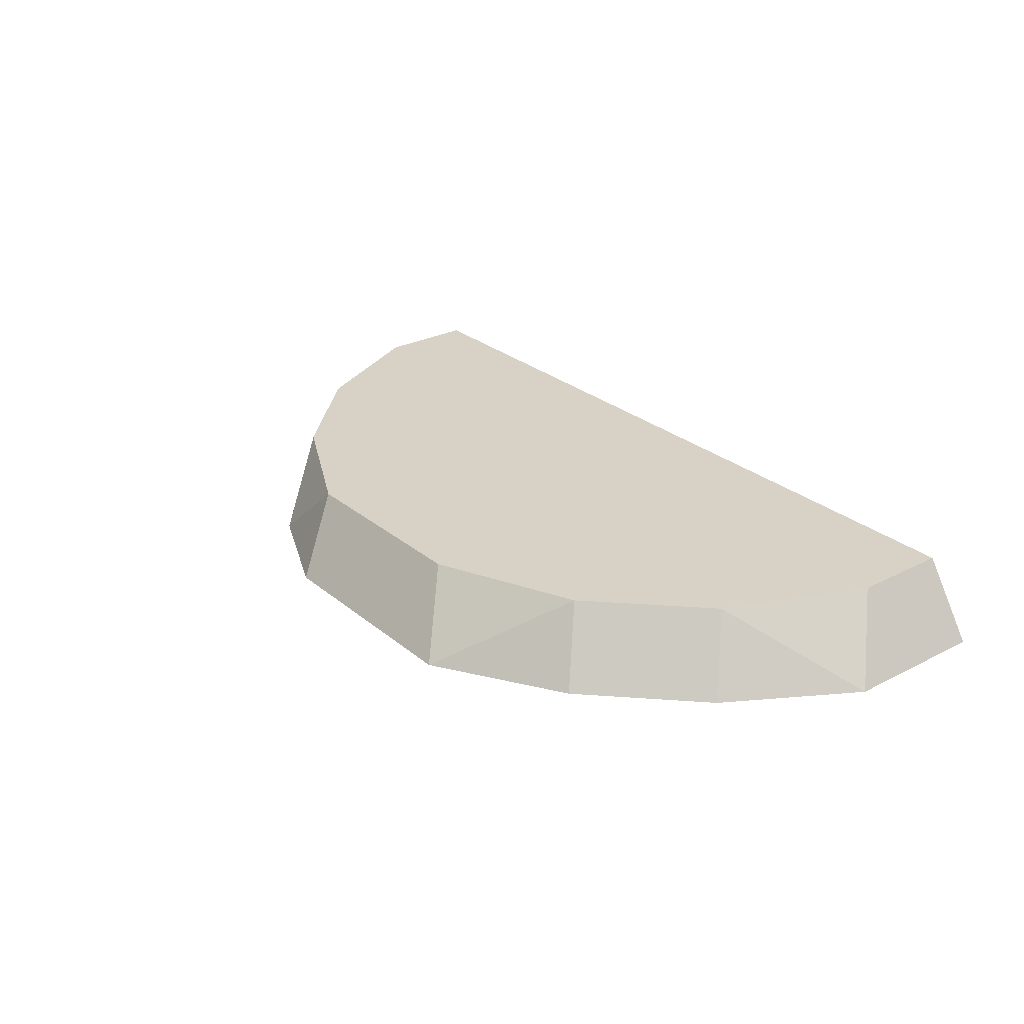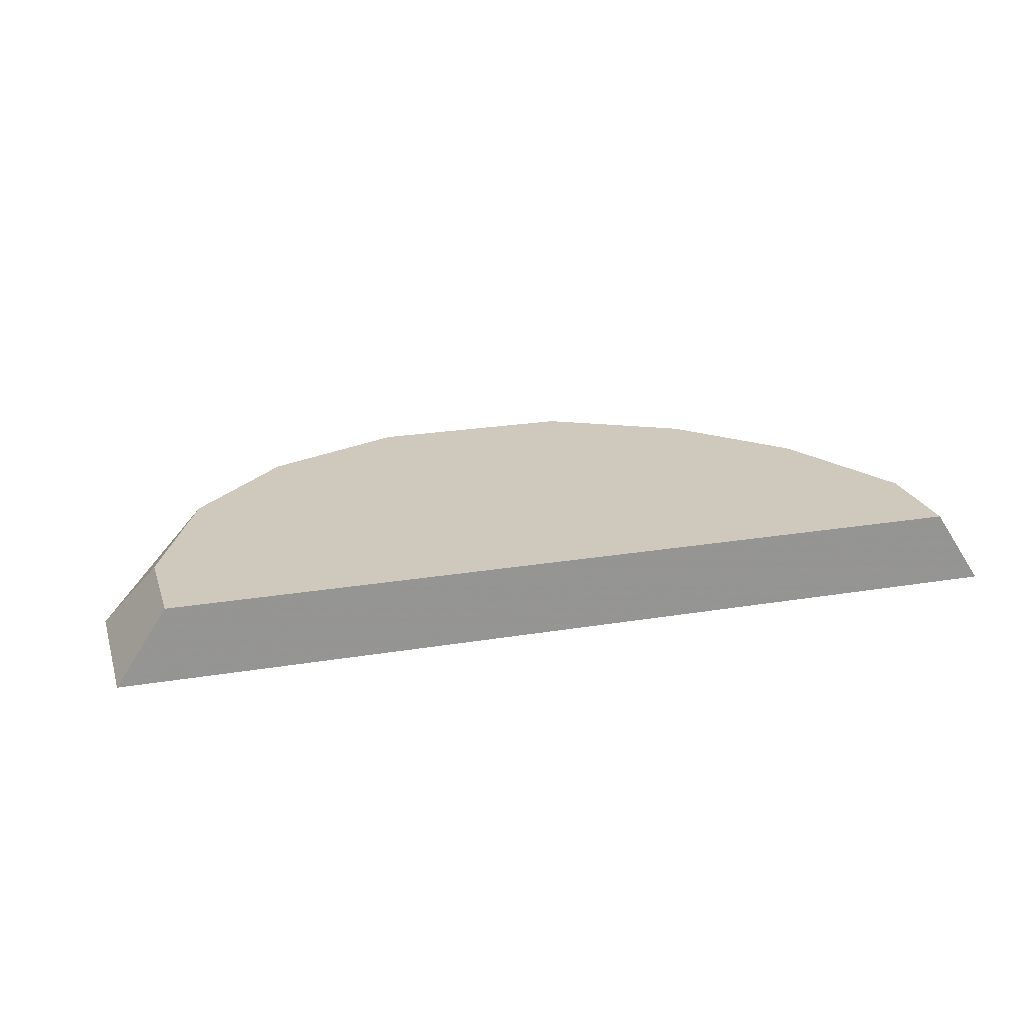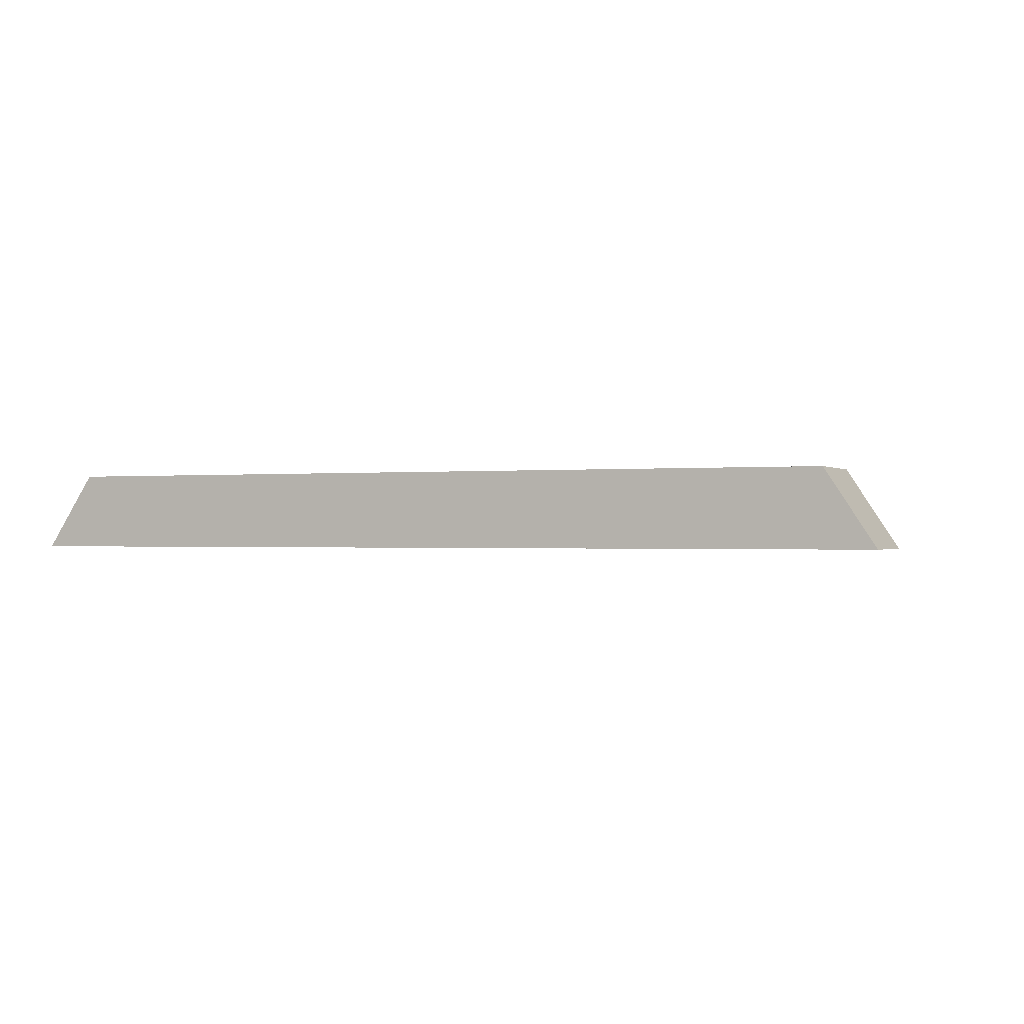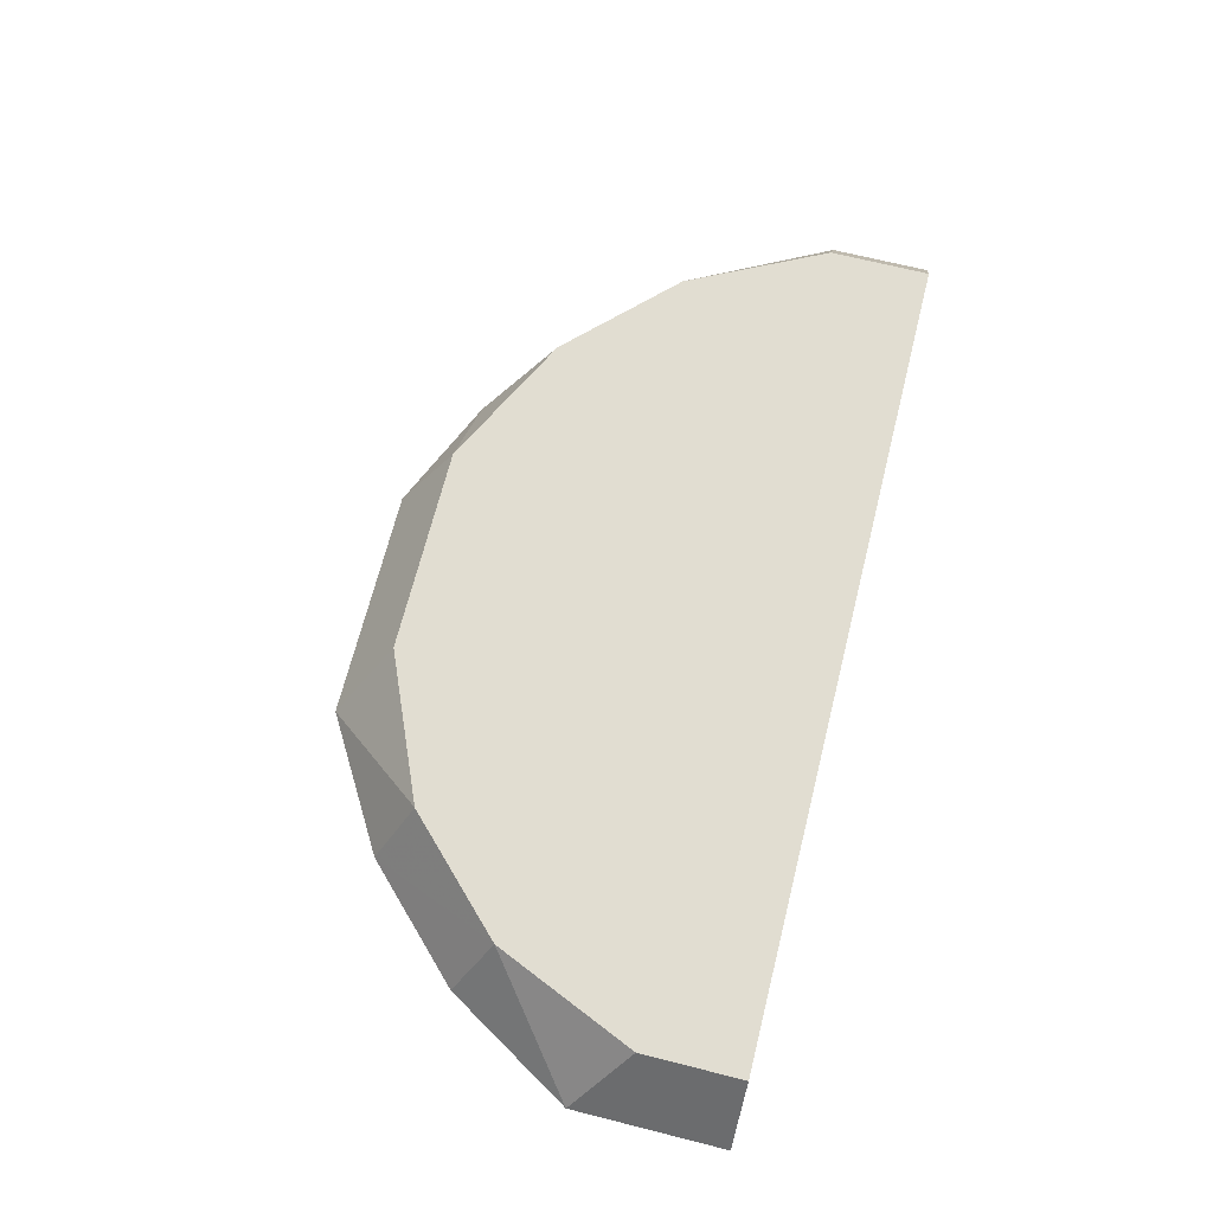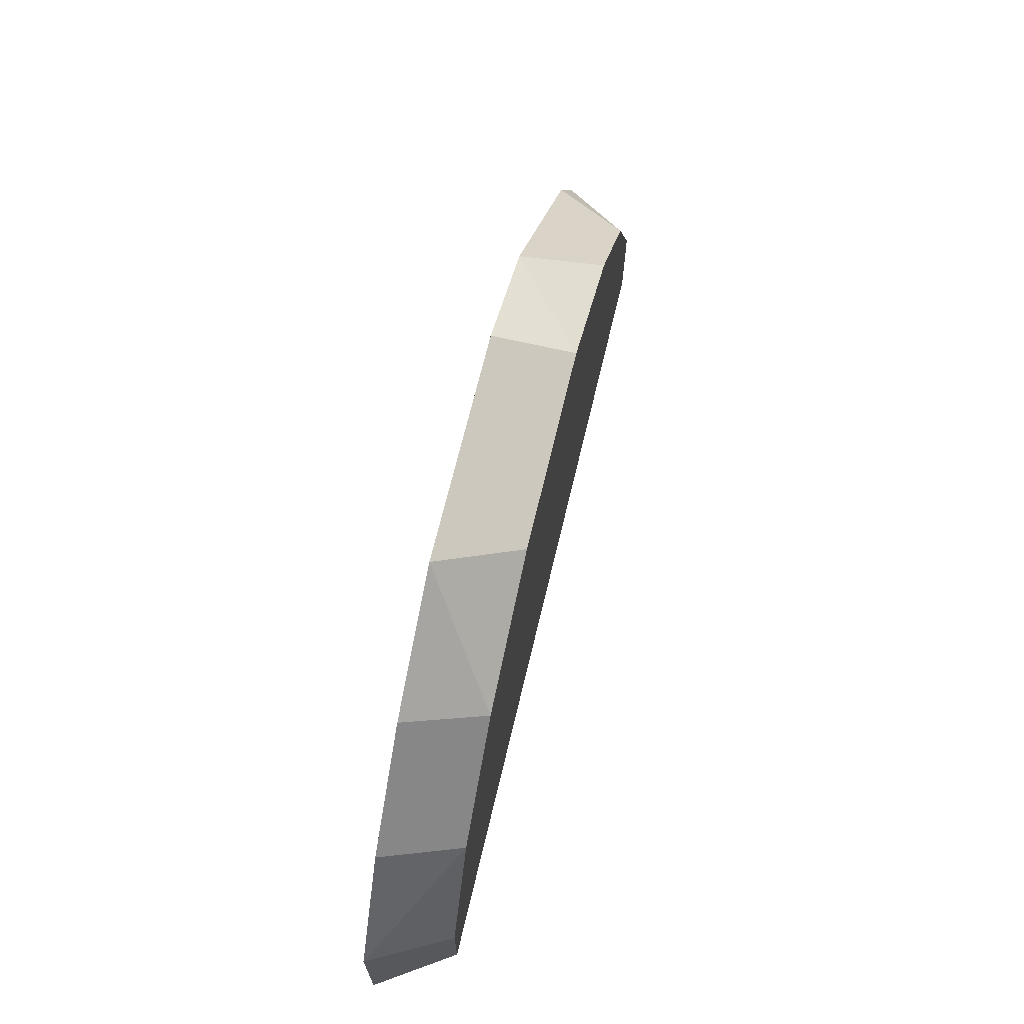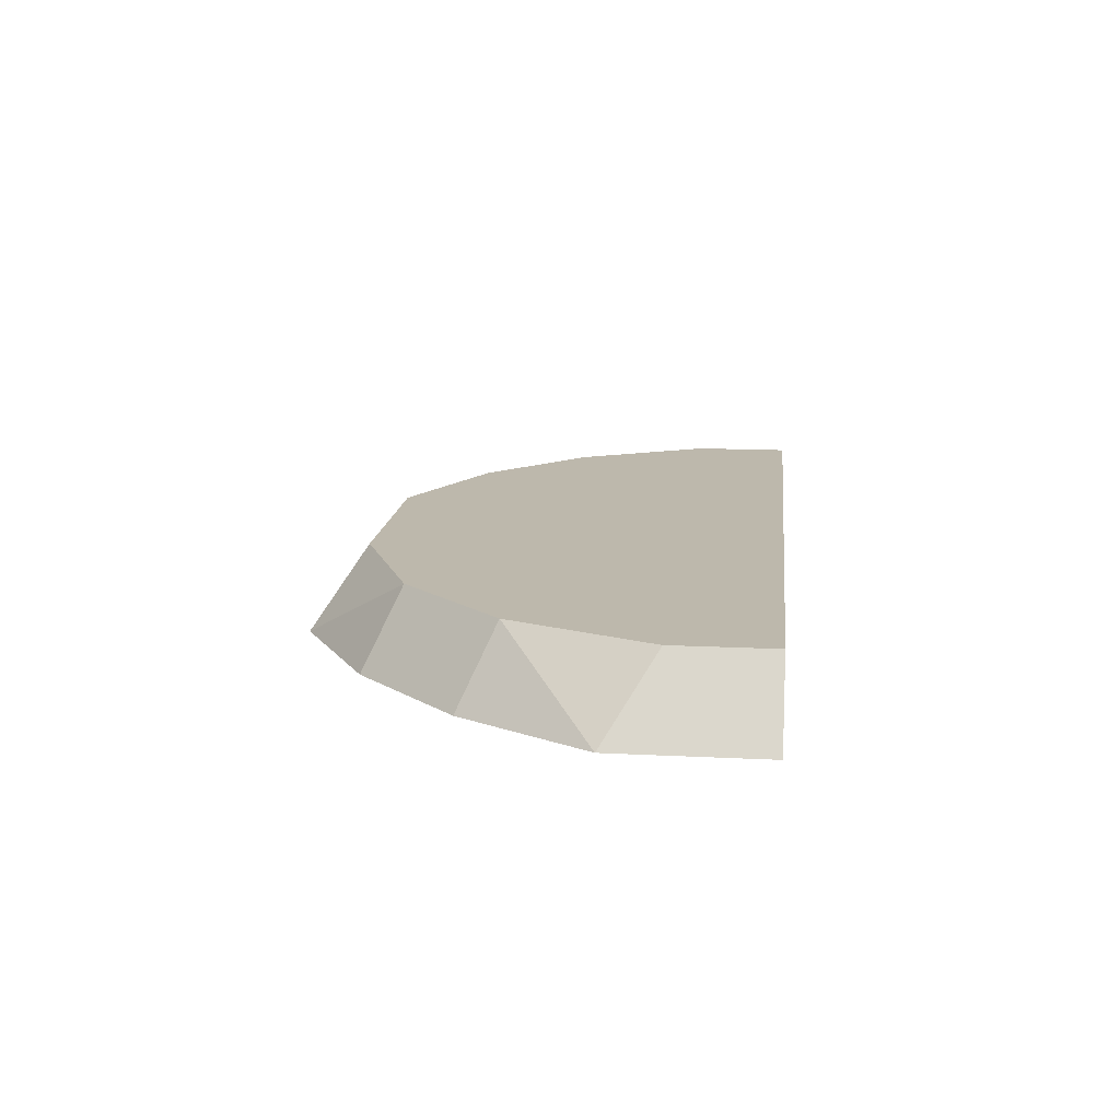
<metadata>
{"format":"obj","ext":"obj","renderer":"f3d","projection":"perspective","resolution":1024,"background":"white","views":[{"elev":27.3,"azim":51.5,"up":"+Y"},{"elev":22.4,"azim":163.8,"up":"+Y"},{"elev":-0.6,"azim":-156.8,"up":"+Y"},{"elev":68.7,"azim":104.1,"up":"+Y"},{"elev":68.0,"azim":103.4,"up":"+Z"},{"elev":14.7,"azim":96.2,"up":"+Y"}]}
</metadata>
<code>
v -0.155 0.3881 0.0008446
v -0.155 0.3881 0.03449
v -0.1379 0.414 0.0008446
v 0.155 0.3881 0.0008446
v -0.1336 0.3881 0.06895
v -0.1149 0.414 0.08047
v -0.1264 0.414 0.05749
v -0.1379 0.414 0.03449
v 0.1379 0.414 0.0008446
v 0.155 0.3881 0.05158
v -0.1334 0.3881 0.06915
v -0.08046 0.414 0.115
v 0.1379 0.414 0.03449
v 0.1292 0.3881 0.09474
v 0.1172 0.414 0.08274
v -0.09894 0.3881 0.1036
v -0.06477 0.3881 0.1378
v -0.06462 0.3881 0.1379
v -0.03448 0.414 0.1379
v 0.09475 0.3881 0.1292
v 0.08274 0.414 0.1172
v -0.02577 0.3881 0.155
v 0.03448 0.414 0.1379
v 0.05157 0.3881 0.155
f 6 11 12
f 5 11 6
f 4 13 10
f 3 21 15
f 3 13 9
f 3 15 13
f 10 13 15
f 4 9 13
f 10 15 14
f 20 21 24
f 12 16 17
f 12 17 18
f 12 18 19
f 14 15 20
f 15 21 20
f 18 22 19
f 19 22 24
f 19 24 23
f 21 23 24
f 3 23 21
f 11 16 12
f 3 19 23
f 3 7 6
f 3 6 12
f 1 2 8
f 1 8 3
f 1 3 9
f 1 9 4
f 1 4 10
f 3 12 19
f 1 14 20
f 1 20 24
f 1 24 22
f 1 10 14
f 1 18 17
f 1 22 18
f 2 7 8
f 2 6 7
f 2 5 6
f 3 8 7
f 1 11 5
f 1 16 11
f 1 17 16
f 1 5 2

</code>
